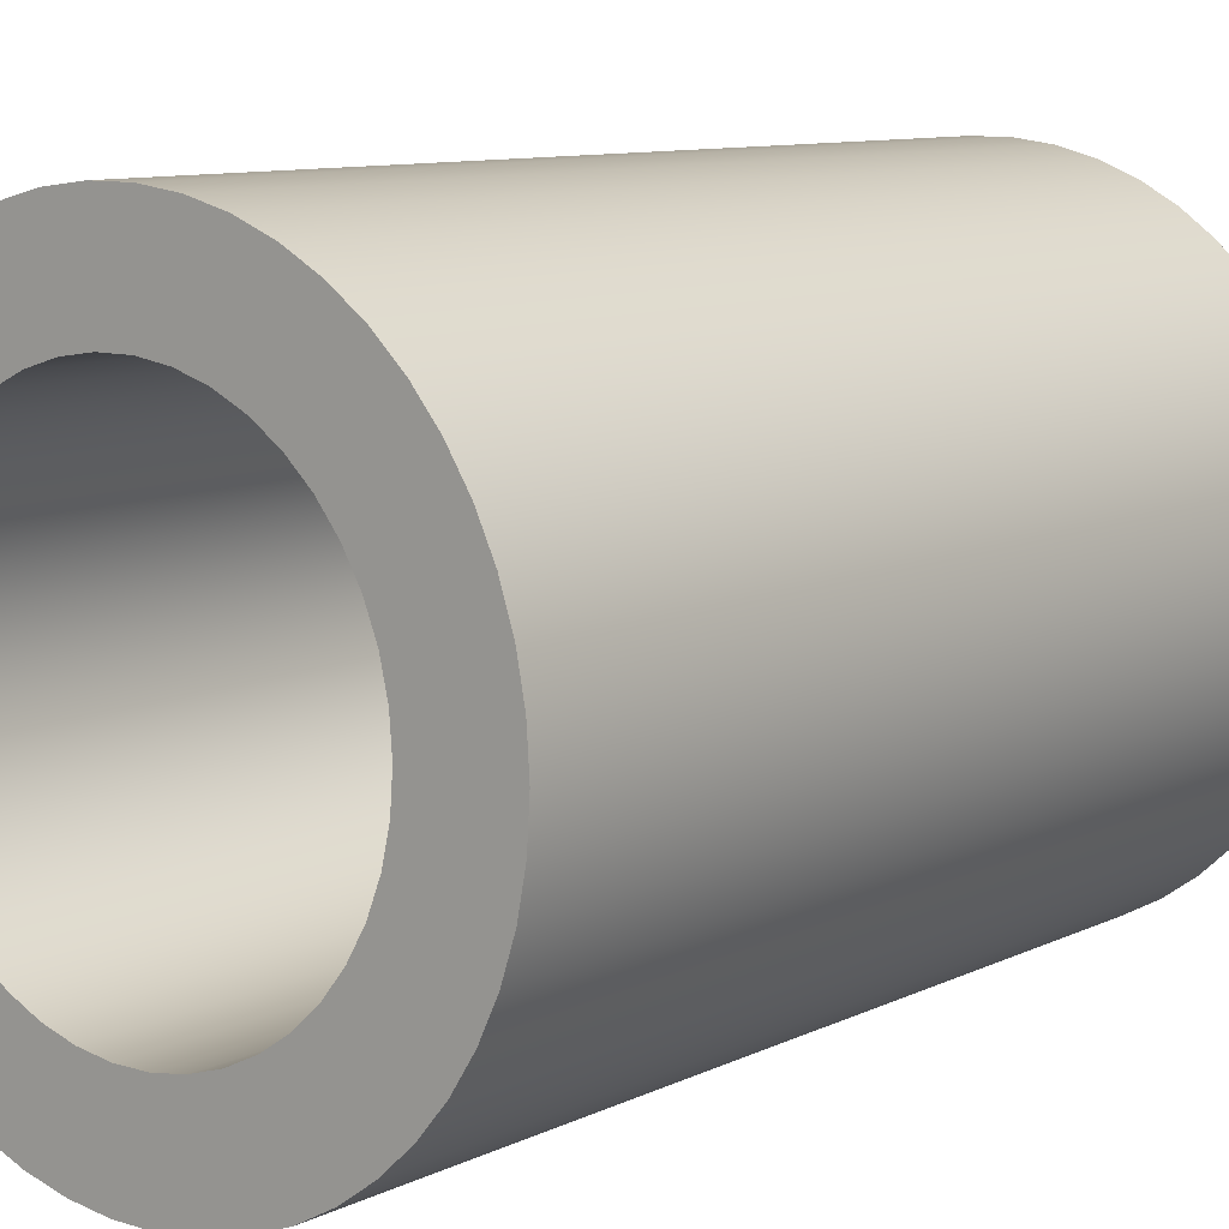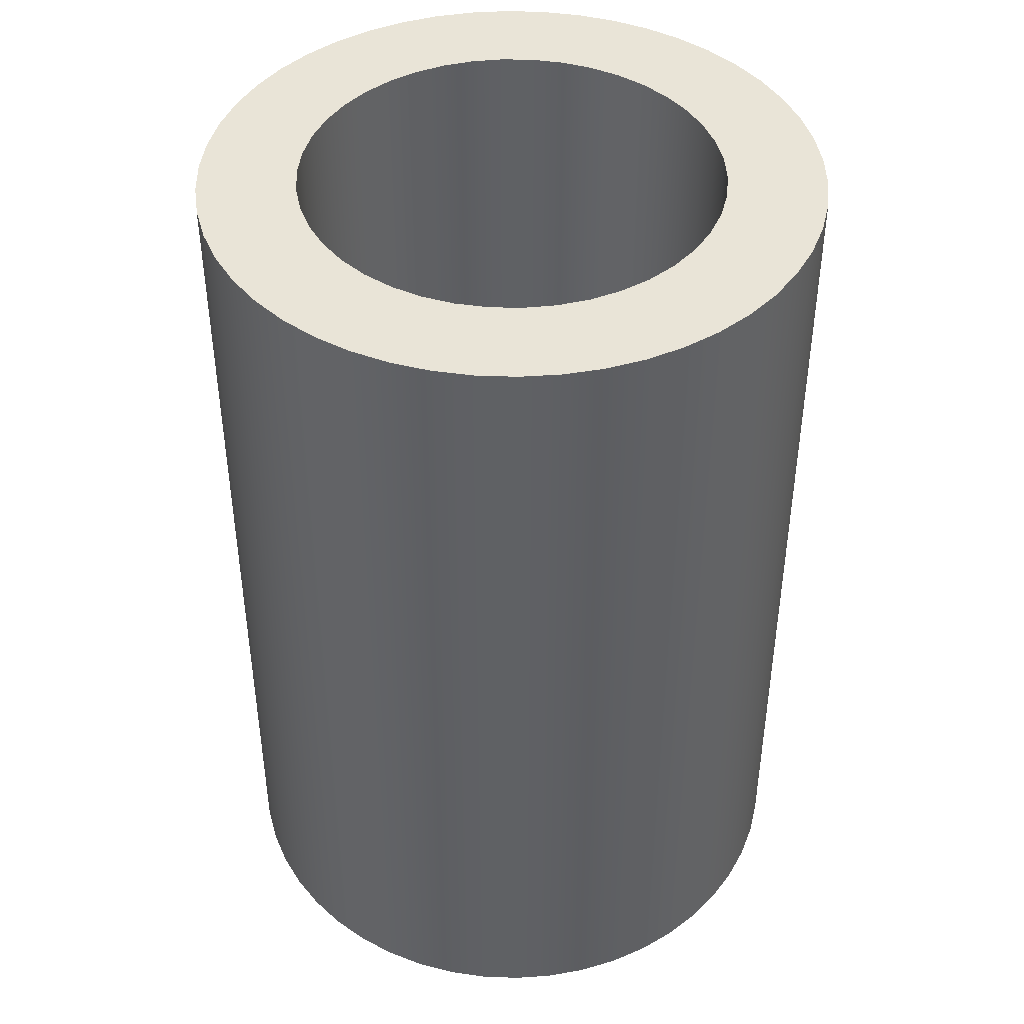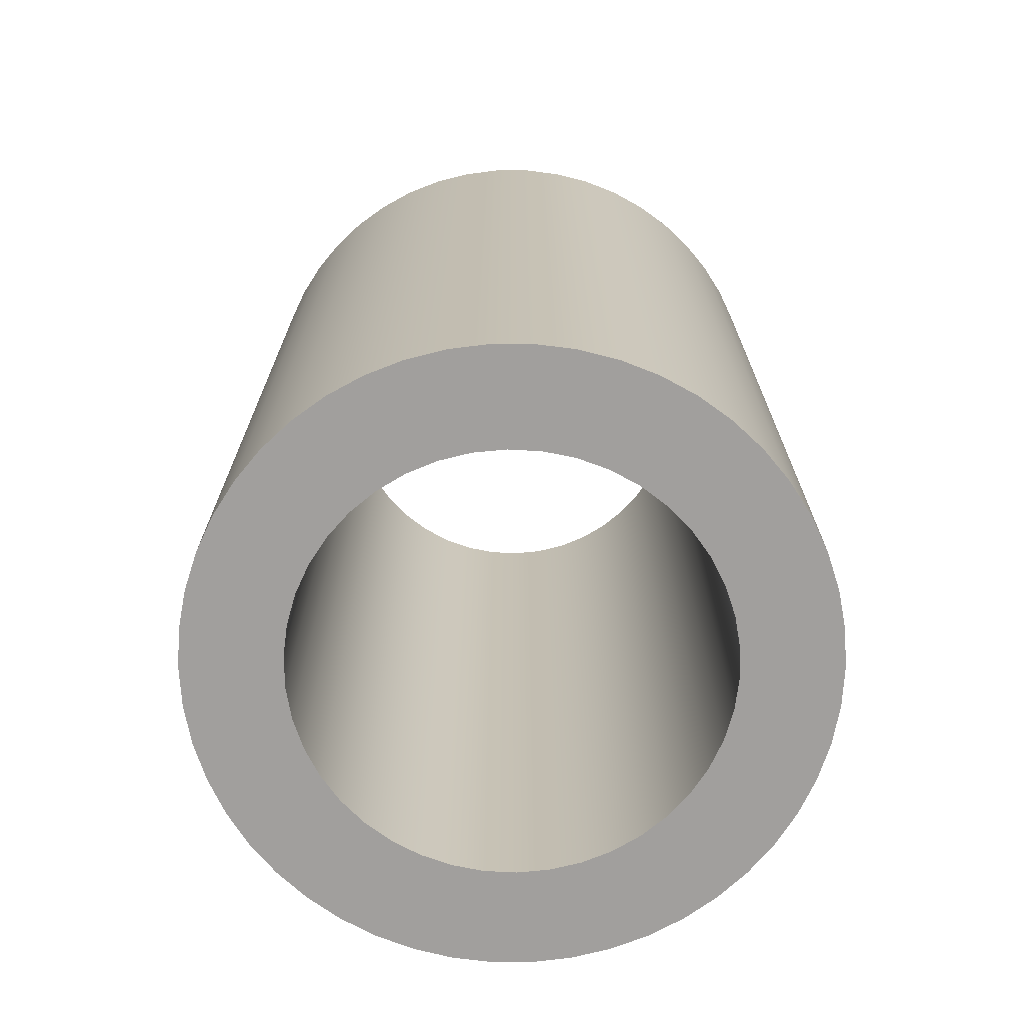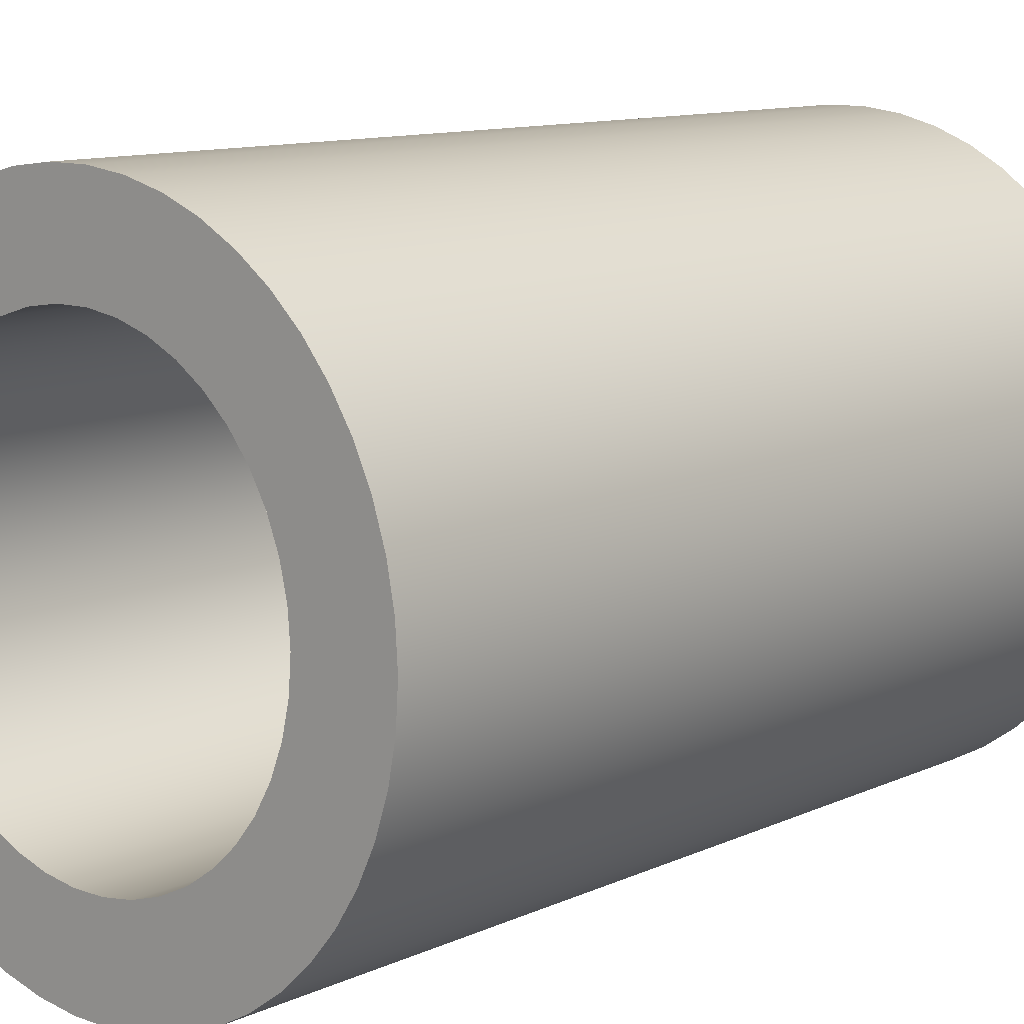
<metadata>
{"format":"obj","ext":"obj","renderer":"f3d","projection":"perspective","resolution":1024,"background":"white","views":[{"elev":9.6,"azim":-141.2,"up":"+Z"},{"elev":43.4,"azim":53.0,"up":"+Y"},{"elev":-71.5,"azim":-28.8,"up":"+Y"},{"elev":11.0,"azim":-138.3,"up":"+Z"}]}
</metadata>
<code>
v -0.65 2.8 7.96e-17
v -0.6427 2.8 0.09688
v -0.6211 2.8 0.1916
v -0.5856 2.8 0.282
v -0.5371 2.8 0.3662
v -0.4765 2.8 0.4421
v -0.4053 2.8 0.5082
v -0.325 2.8 0.5629
v -0.2375 2.8 0.6051
v -0.1446 2.8 0.6337
v -0.04857 2.8 0.6482
v 0.04857 2.8 0.6482
v 0.1446 2.8 0.6337
v 0.2375 2.8 0.6051
v 0.325 2.8 0.5629
v 0.4053 2.8 0.5082
v 0.4765 2.8 0.4421
v 0.5371 2.8 0.3662
v 0.5856 2.8 0.282
v 0.6211 2.8 0.1916
v 0.6427 2.8 0.09688
v 0.65 2.8 0
v 0.6427 2.8 -0.09688
v 0.6211 2.8 -0.1916
v 0.5856 2.8 -0.282
v 0.5371 2.8 -0.3662
v 0.4765 2.8 -0.4421
v 0.4053 2.8 -0.5082
v 0.325 2.8 -0.5629
v 0.2375 2.8 -0.6051
v 0.1446 2.8 -0.6337
v 0.04857 2.8 -0.6482
v -0.04857 2.8 -0.6482
v -0.1446 2.8 -0.6337
v -0.2375 2.8 -0.6051
v -0.325 2.8 -0.5629
v -0.4053 2.8 -0.5082
v -0.4765 2.8 -0.4421
v -0.5371 2.8 -0.3662
v -0.5856 2.8 -0.282
v -0.6211 2.8 -0.1916
v -0.6427 2.8 -0.09688
v -0.65 0 7.96e-17
v -0.6427 0 -0.09688
v -0.6211 0 -0.1916
v -0.5856 0 -0.282
v -0.5371 0 -0.3662
v -0.4765 0 -0.4421
v -0.4053 0 -0.5082
v -0.325 0 -0.5629
v -0.2375 0 -0.6051
v -0.1446 0 -0.6337
v -0.04857 0 -0.6482
v 0.04857 0 -0.6482
v 0.1446 0 -0.6337
v 0.2375 0 -0.6051
v 0.325 0 -0.5629
v 0.4053 0 -0.5082
v 0.4765 0 -0.4421
v 0.5371 0 -0.3662
v 0.5856 0 -0.282
v 0.6211 0 -0.1916
v 0.6427 0 -0.09688
v 0.65 0 0
v 0.6427 0 0.09688
v 0.6211 0 0.1916
v 0.5856 0 0.282
v 0.5371 0 0.3662
v 0.4765 0 0.4421
v 0.4053 0 0.5082
v 0.325 0 0.5629
v 0.2375 0 0.6051
v 0.1446 0 0.6337
v 0.04857 0 0.6482
v -0.04857 0 0.6482
v -0.1446 0 0.6337
v -0.2375 0 0.6051
v -0.325 0 0.5629
v -0.4053 0 0.5082
v -0.4765 0 0.4421
v -0.5371 0 0.3662
v -0.5856 0 0.282
v -0.6211 0 0.1916
v -0.6427 0 0.09688
v -0.65 2.8 7.96e-17
v -0.65 0 7.96e-17
v -0.95 2.8 1.163e-16
v -0.9425 2.8 -0.1191
v -0.9202 2.8 -0.2363
v -0.8833 2.8 -0.3497
v -0.8325 2.8 -0.4577
v -0.7686 2.8 -0.5584
v -0.6925 2.8 -0.6503
v -0.6056 2.8 -0.732
v -0.509 2.8 -0.8021
v -0.4045 2.8 -0.8596
v -0.2936 2.8 -0.9035
v -0.178 2.8 -0.9332
v -0.05965 2.8 -0.9481
v 0.05965 2.8 -0.9481
v 0.178 2.8 -0.9332
v 0.2936 2.8 -0.9035
v 0.4045 2.8 -0.8596
v 0.509 2.8 -0.8021
v 0.6056 2.8 -0.732
v 0.6925 2.8 -0.6503
v 0.7686 2.8 -0.5584
v 0.8325 2.8 -0.4577
v 0.8833 2.8 -0.3497
v 0.9202 2.8 -0.2363
v 0.9425 2.8 -0.1191
v 0.95 2.8 -4.219e-16
v 0.9425 2.8 0.1191
v 0.9202 2.8 0.2363
v 0.8833 2.8 0.3497
v 0.8325 2.8 0.4577
v 0.7686 2.8 0.5584
v 0.6925 2.8 0.6503
v 0.6056 2.8 0.732
v 0.509 2.8 0.8021
v 0.4045 2.8 0.8596
v 0.2936 2.8 0.9035
v 0.178 2.8 0.9332
v 0.05965 2.8 0.9481
v -0.05965 2.8 0.9481
v -0.178 2.8 0.9332
v -0.2936 2.8 0.9035
v -0.4045 2.8 0.8596
v -0.509 2.8 0.8021
v -0.6056 2.8 0.732
v -0.6925 2.8 0.6503
v -0.7686 2.8 0.5584
v -0.8325 2.8 0.4577
v -0.8833 2.8 0.3497
v -0.9202 2.8 0.2363
v -0.9425 2.8 0.1191
v -0.95 0 1.163e-16
v -0.9425 0 0.1191
v -0.9202 0 0.2363
v -0.8833 0 0.3497
v -0.8325 0 0.4577
v -0.7686 0 0.5584
v -0.6925 0 0.6503
v -0.6056 0 0.732
v -0.509 0 0.8021
v -0.4045 0 0.8596
v -0.2936 0 0.9035
v -0.178 0 0.9332
v -0.05965 0 0.9481
v 0.05965 0 0.9481
v 0.178 0 0.9332
v 0.2936 0 0.9035
v 0.4045 0 0.8596
v 0.509 0 0.8021
v 0.6056 0 0.732
v 0.6925 0 0.6503
v 0.7686 0 0.5584
v 0.8325 0 0.4577
v 0.8833 0 0.3497
v 0.9202 0 0.2363
v 0.9425 0 0.1191
v 0.95 0 -4.219e-16
v 0.9425 0 -0.1191
v 0.9202 0 -0.2363
v 0.8833 0 -0.3497
v 0.8325 0 -0.4577
v 0.7686 0 -0.5584
v 0.6925 0 -0.6503
v 0.6056 0 -0.732
v 0.509 0 -0.8021
v 0.4045 0 -0.8596
v 0.2936 0 -0.9035
v 0.178 0 -0.9332
v 0.05965 0 -0.9481
v -0.05965 0 -0.9481
v -0.178 0 -0.9332
v -0.2936 0 -0.9035
v -0.4045 0 -0.8596
v -0.509 0 -0.8021
v -0.6056 0 -0.732
v -0.6925 0 -0.6503
v -0.7686 0 -0.5584
v -0.8325 0 -0.4577
v -0.8833 0 -0.3497
v -0.9202 0 -0.2363
v -0.9425 0 -0.1191
v -0.95 0 1.163e-16
v -0.95 2.8 1.163e-16
v -0.65 2.8 7.96e-17
v -0.6427 2.8 -0.09688
v -0.6211 2.8 -0.1916
v -0.5856 2.8 -0.282
v -0.5371 2.8 -0.3662
v -0.4765 2.8 -0.4421
v -0.4053 2.8 -0.5082
v -0.325 2.8 -0.5629
v -0.2375 2.8 -0.6051
v -0.1446 2.8 -0.6337
v -0.04857 2.8 -0.6482
v 0.04857 2.8 -0.6482
v 0.1446 2.8 -0.6337
v 0.2375 2.8 -0.6051
v 0.325 2.8 -0.5629
v 0.4053 2.8 -0.5082
v 0.4765 2.8 -0.4421
v 0.5371 2.8 -0.3662
v 0.5856 2.8 -0.282
v 0.6211 2.8 -0.1916
v 0.6427 2.8 -0.09688
v 0.65 2.8 0
v 0.6427 2.8 0.09688
v 0.6211 2.8 0.1916
v 0.5856 2.8 0.282
v 0.5371 2.8 0.3662
v 0.4765 2.8 0.4421
v 0.4053 2.8 0.5082
v 0.325 2.8 0.5629
v 0.2375 2.8 0.6051
v 0.1446 2.8 0.6337
v 0.04857 2.8 0.6482
v -0.04857 2.8 0.6482
v -0.1446 2.8 0.6337
v -0.2375 2.8 0.6051
v -0.325 2.8 0.5629
v -0.4053 2.8 0.5082
v -0.4765 2.8 0.4421
v -0.5371 2.8 0.3662
v -0.5856 2.8 0.282
v -0.6211 2.8 0.1916
v -0.6427 2.8 0.09688
v -0.95 2.8 1.163e-16
v -0.9425 2.8 0.1191
v -0.9202 2.8 0.2363
v -0.8833 2.8 0.3497
v -0.8325 2.8 0.4577
v -0.7686 2.8 0.5584
v -0.6925 2.8 0.6503
v -0.6056 2.8 0.732
v -0.509 2.8 0.8021
v -0.4045 2.8 0.8596
v -0.2936 2.8 0.9035
v -0.178 2.8 0.9332
v -0.05965 2.8 0.9481
v 0.05965 2.8 0.9481
v 0.178 2.8 0.9332
v 0.2936 2.8 0.9035
v 0.4045 2.8 0.8596
v 0.509 2.8 0.8021
v 0.6056 2.8 0.732
v 0.6925 2.8 0.6503
v 0.7686 2.8 0.5584
v 0.8325 2.8 0.4577
v 0.8833 2.8 0.3497
v 0.9202 2.8 0.2363
v 0.9425 2.8 0.1191
v 0.95 2.8 -4.219e-16
v 0.9425 2.8 -0.1191
v 0.9202 2.8 -0.2363
v 0.8833 2.8 -0.3497
v 0.8325 2.8 -0.4577
v 0.7686 2.8 -0.5584
v 0.6925 2.8 -0.6503
v 0.6056 2.8 -0.732
v 0.509 2.8 -0.8021
v 0.4045 2.8 -0.8596
v 0.2936 2.8 -0.9035
v 0.178 2.8 -0.9332
v 0.05965 2.8 -0.9481
v -0.05965 2.8 -0.9481
v -0.178 2.8 -0.9332
v -0.2936 2.8 -0.9035
v -0.4045 2.8 -0.8596
v -0.509 2.8 -0.8021
v -0.6056 2.8 -0.732
v -0.6925 2.8 -0.6503
v -0.7686 2.8 -0.5584
v -0.8325 2.8 -0.4577
v -0.8833 2.8 -0.3497
v -0.9202 2.8 -0.2363
v -0.9425 2.8 -0.1191
v -0.65 0 7.96e-17
v -0.6427 0 0.09688
v -0.6211 0 0.1916
v -0.5856 0 0.282
v -0.5371 0 0.3662
v -0.4765 0 0.4421
v -0.4053 0 0.5082
v -0.325 0 0.5629
v -0.2375 0 0.6051
v -0.1446 0 0.6337
v -0.04857 0 0.6482
v 0.04857 0 0.6482
v 0.1446 0 0.6337
v 0.2375 0 0.6051
v 0.325 0 0.5629
v 0.4053 0 0.5082
v 0.4765 0 0.4421
v 0.5371 0 0.3662
v 0.5856 0 0.282
v 0.6211 0 0.1916
v 0.6427 0 0.09688
v 0.65 0 0
v 0.6427 0 -0.09688
v 0.6211 0 -0.1916
v 0.5856 0 -0.282
v 0.5371 0 -0.3662
v 0.4765 0 -0.4421
v 0.4053 0 -0.5082
v 0.325 0 -0.5629
v 0.2375 0 -0.6051
v 0.1446 0 -0.6337
v 0.04857 0 -0.6482
v -0.04857 0 -0.6482
v -0.1446 0 -0.6337
v -0.2375 0 -0.6051
v -0.325 0 -0.5629
v -0.4053 0 -0.5082
v -0.4765 0 -0.4421
v -0.5371 0 -0.3662
v -0.5856 0 -0.282
v -0.6211 0 -0.1916
v -0.6427 0 -0.09688
v -0.95 0 1.163e-16
v -0.9425 0 -0.1191
v -0.9202 0 -0.2363
v -0.8833 0 -0.3497
v -0.8325 0 -0.4577
v -0.7686 0 -0.5584
v -0.6925 0 -0.6503
v -0.6056 0 -0.732
v -0.509 0 -0.8021
v -0.4045 0 -0.8596
v -0.2936 0 -0.9035
v -0.178 0 -0.9332
v -0.05965 0 -0.9481
v 0.05965 0 -0.9481
v 0.178 0 -0.9332
v 0.2936 0 -0.9035
v 0.4045 0 -0.8596
v 0.509 0 -0.8021
v 0.6056 0 -0.732
v 0.6925 0 -0.6503
v 0.7686 0 -0.5584
v 0.8325 0 -0.4577
v 0.8833 0 -0.3497
v 0.9202 0 -0.2363
v 0.9425 0 -0.1191
v 0.95 0 -4.219e-16
v 0.9425 0 0.1191
v 0.9202 0 0.2363
v 0.8833 0 0.3497
v 0.8325 0 0.4577
v 0.7686 0 0.5584
v 0.6925 0 0.6503
v 0.6056 0 0.732
v 0.509 0 0.8021
v 0.4045 0 0.8596
v 0.2936 0 0.9035
v 0.178 0 0.9332
v 0.05965 0 0.9481
v -0.05965 0 0.9481
v -0.178 0 0.9332
v -0.2936 0 0.9035
v -0.4045 0 0.8596
v -0.509 0 0.8021
v -0.6056 0 0.732
v -0.6925 0 0.6503
v -0.7686 0 0.5584
v -0.8325 0 0.4577
v -0.8833 0 0.3497
v -0.9202 0 0.2363
v -0.9425 0 0.1191
g 818c16b0-e2d8-11ea-a471-54bf646e7e1f
f 2 84 1
f 1 84 86
f 85 43 42
f 42 43 44
f 42 44 41
f 41 44 45
f 41 45 40
f 40 45 46
f 40 46 39
f 39 46 47
f 39 47 38
f 38 47 48
f 38 48 37
f 37 48 49
f 37 49 36
f 36 49 50
f 36 50 35
f 35 50 51
f 35 51 34
f 34 51 52
f 34 52 33
f 33 52 53
f 33 53 32
f 32 53 54
f 32 54 31
f 31 54 55
f 31 55 30
f 30 55 56
f 30 56 29
f 29 56 57
f 29 57 28
f 28 57 58
f 28 58 27
f 27 58 59
f 27 59 26
f 26 59 60
f 26 60 25
f 25 60 61
f 25 61 24
f 24 61 62
f 24 62 23
f 23 62 63
f 23 63 22
f 22 63 64
f 22 64 21
f 21 64 65
f 21 65 20
f 20 65 66
f 20 66 19
f 19 66 67
f 19 67 18
f 18 67 68
f 18 68 17
f 17 68 69
f 17 69 16
f 16 69 70
f 16 70 15
f 15 70 71
f 15 71 14
f 14 71 72
f 14 72 13
f 13 72 73
f 13 73 12
f 12 73 74
f 12 74 11
f 11 74 75
f 11 75 10
f 10 75 76
f 10 76 9
f 9 76 77
f 9 77 8
f 8 77 78
f 8 78 7
f 7 78 79
f 7 79 6
f 6 79 80
f 6 80 5
f 5 80 81
f 5 81 4
f 4 81 82
f 4 82 3
f 3 82 83
f 3 83 2
f 2 83 84
g 8195673e-e2d8-11ea-bd1b-54bf646e7e1f
f 88 186 87
f 87 186 187
f 188 137 136
f 136 137 138
f 136 138 135
f 135 138 139
f 135 139 134
f 134 139 140
f 134 140 133
f 133 140 141
f 133 141 132
f 132 141 142
f 132 142 131
f 131 142 143
f 131 143 130
f 130 143 144
f 130 144 129
f 129 144 145
f 129 145 128
f 128 145 146
f 128 146 127
f 127 146 147
f 127 147 126
f 126 147 148
f 126 148 125
f 125 148 149
f 125 149 124
f 124 149 150
f 124 150 123
f 123 150 151
f 123 151 122
f 122 151 152
f 122 152 121
f 121 152 153
f 121 153 120
f 120 153 154
f 120 154 119
f 119 154 155
f 119 155 118
f 118 155 156
f 118 156 117
f 117 156 157
f 117 157 116
f 116 157 158
f 116 158 115
f 115 158 159
f 115 159 114
f 114 159 160
f 114 160 113
f 113 160 161
f 113 161 112
f 112 161 162
f 112 162 111
f 111 162 163
f 111 163 110
f 110 163 164
f 110 164 109
f 109 164 165
f 109 165 108
f 108 165 166
f 108 166 107
f 107 166 167
f 107 167 106
f 106 167 168
f 106 168 105
f 105 168 169
f 105 169 104
f 104 169 170
f 104 170 103
f 103 170 171
f 103 171 102
f 102 171 172
f 102 172 101
f 101 172 173
f 101 173 100
f 100 173 174
f 100 174 99
f 99 174 175
f 99 175 98
f 98 175 176
f 98 176 97
f 97 176 177
f 97 177 96
f 96 177 178
f 96 178 95
f 95 178 179
f 95 179 94
f 94 179 180
f 94 180 93
f 93 180 181
f 93 181 92
f 92 181 182
f 92 182 91
f 91 182 183
f 91 183 90
f 90 183 184
f 90 184 89
f 89 184 185
f 89 185 88
f 88 185 186
g 819edeb8-e2d8-11ea-b367-54bf646e7e1f
f 190 280 189
f 189 280 231
f 189 231 232
f 280 190 279
f 279 190 191
f 279 191 278
f 278 191 192
f 278 192 277
f 277 192 193
f 277 193 276
f 276 193 194
f 276 194 275
f 275 194 274
f 274 194 195
f 274 195 273
f 273 195 196
f 273 196 272
f 272 196 197
f 272 197 271
f 271 197 198
f 271 198 270
f 270 198 199
f 270 199 269
f 269 199 200
f 269 200 268
f 268 200 267
f 267 200 201
f 267 201 266
f 266 201 202
f 266 202 265
f 265 202 203
f 265 203 264
f 264 203 204
f 264 204 263
f 263 204 205
f 263 205 262
f 262 205 261
f 261 205 206
f 261 206 260
f 260 206 207
f 260 207 259
f 259 207 208
f 259 208 258
f 258 208 209
f 258 209 257
f 257 209 210
f 257 210 256
f 256 210 255
f 255 210 211
f 255 211 254
f 254 211 212
f 254 212 253
f 253 212 213
f 253 213 252
f 252 213 214
f 252 214 251
f 251 214 215
f 251 215 250
f 250 215 249
f 249 215 216
f 249 216 248
f 248 216 217
f 248 217 247
f 247 217 218
f 247 218 246
f 246 218 219
f 246 219 245
f 245 219 220
f 245 220 244
f 244 220 221
f 244 221 243
f 243 221 242
f 242 221 222
f 242 222 241
f 241 222 223
f 241 223 240
f 240 223 224
f 240 224 239
f 239 224 225
f 239 225 238
f 238 225 226
f 238 226 237
f 237 226 236
f 236 226 227
f 236 227 235
f 235 227 228
f 235 228 234
f 234 228 229
f 234 229 233
f 233 229 230
f 233 230 232
f 232 230 189
g 81a807fe-e2d8-11ea-8819-54bf646e7e1f
f 282 372 281
f 281 372 323
f 281 323 324
f 372 282 371
f 371 282 283
f 371 283 370
f 370 283 284
f 370 284 369
f 369 284 285
f 369 285 368
f 368 285 286
f 368 286 367
f 367 286 366
f 366 286 287
f 366 287 365
f 365 287 288
f 365 288 364
f 364 288 289
f 364 289 363
f 363 289 290
f 363 290 362
f 362 290 291
f 362 291 361
f 361 291 292
f 361 292 360
f 360 292 359
f 359 292 293
f 359 293 358
f 358 293 294
f 358 294 357
f 357 294 295
f 357 295 356
f 356 295 296
f 356 296 355
f 355 296 297
f 355 297 354
f 354 297 353
f 353 297 298
f 353 298 352
f 352 298 299
f 352 299 351
f 351 299 300
f 351 300 350
f 350 300 301
f 350 301 349
f 349 301 302
f 349 302 348
f 348 302 347
f 347 302 303
f 347 303 346
f 346 303 304
f 346 304 345
f 345 304 305
f 345 305 344
f 344 305 306
f 344 306 343
f 343 306 307
f 343 307 342
f 342 307 341
f 341 307 308
f 341 308 340
f 340 308 309
f 340 309 339
f 339 309 310
f 339 310 338
f 338 310 311
f 338 311 337
f 337 311 312
f 337 312 336
f 336 312 313
f 336 313 335
f 335 313 334
f 334 313 314
f 334 314 333
f 333 314 315
f 333 315 332
f 332 315 316
f 332 316 331
f 331 316 317
f 331 317 330
f 330 317 318
f 330 318 329
f 329 318 328
f 328 318 319
f 328 319 327
f 327 319 320
f 327 320 326
f 326 320 321
f 326 321 325
f 325 321 322
f 325 322 324
f 324 322 281

</code>
